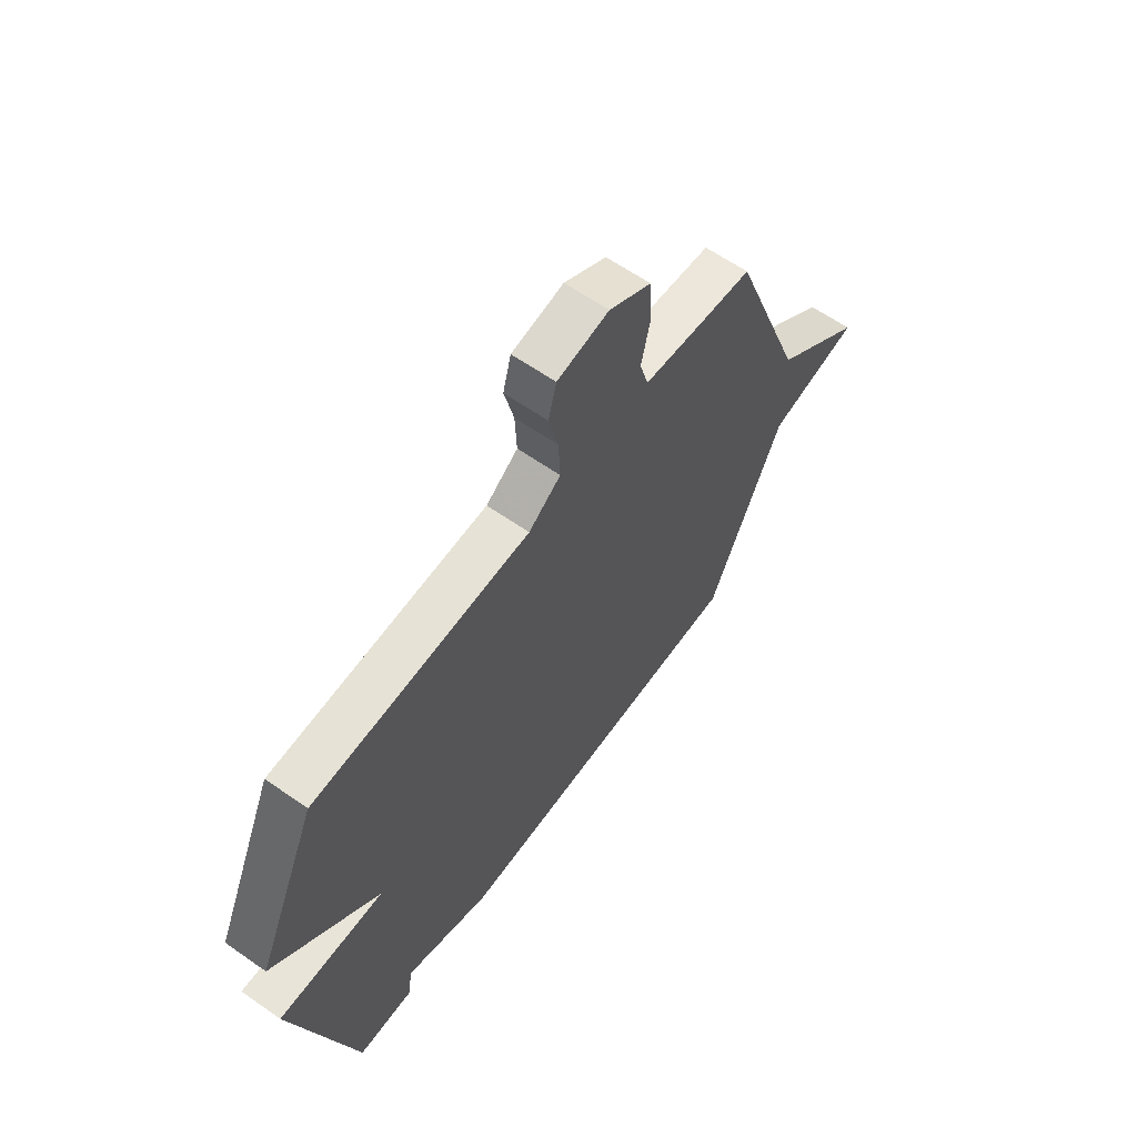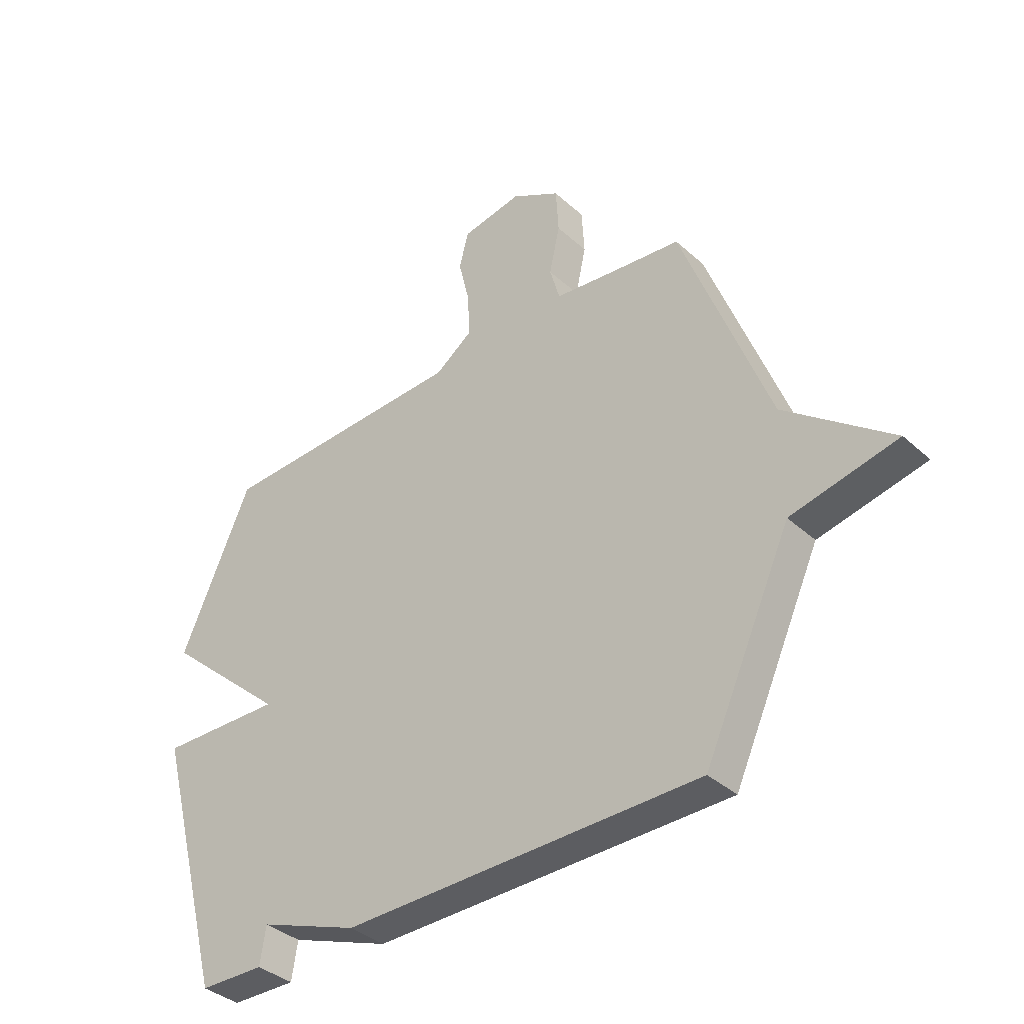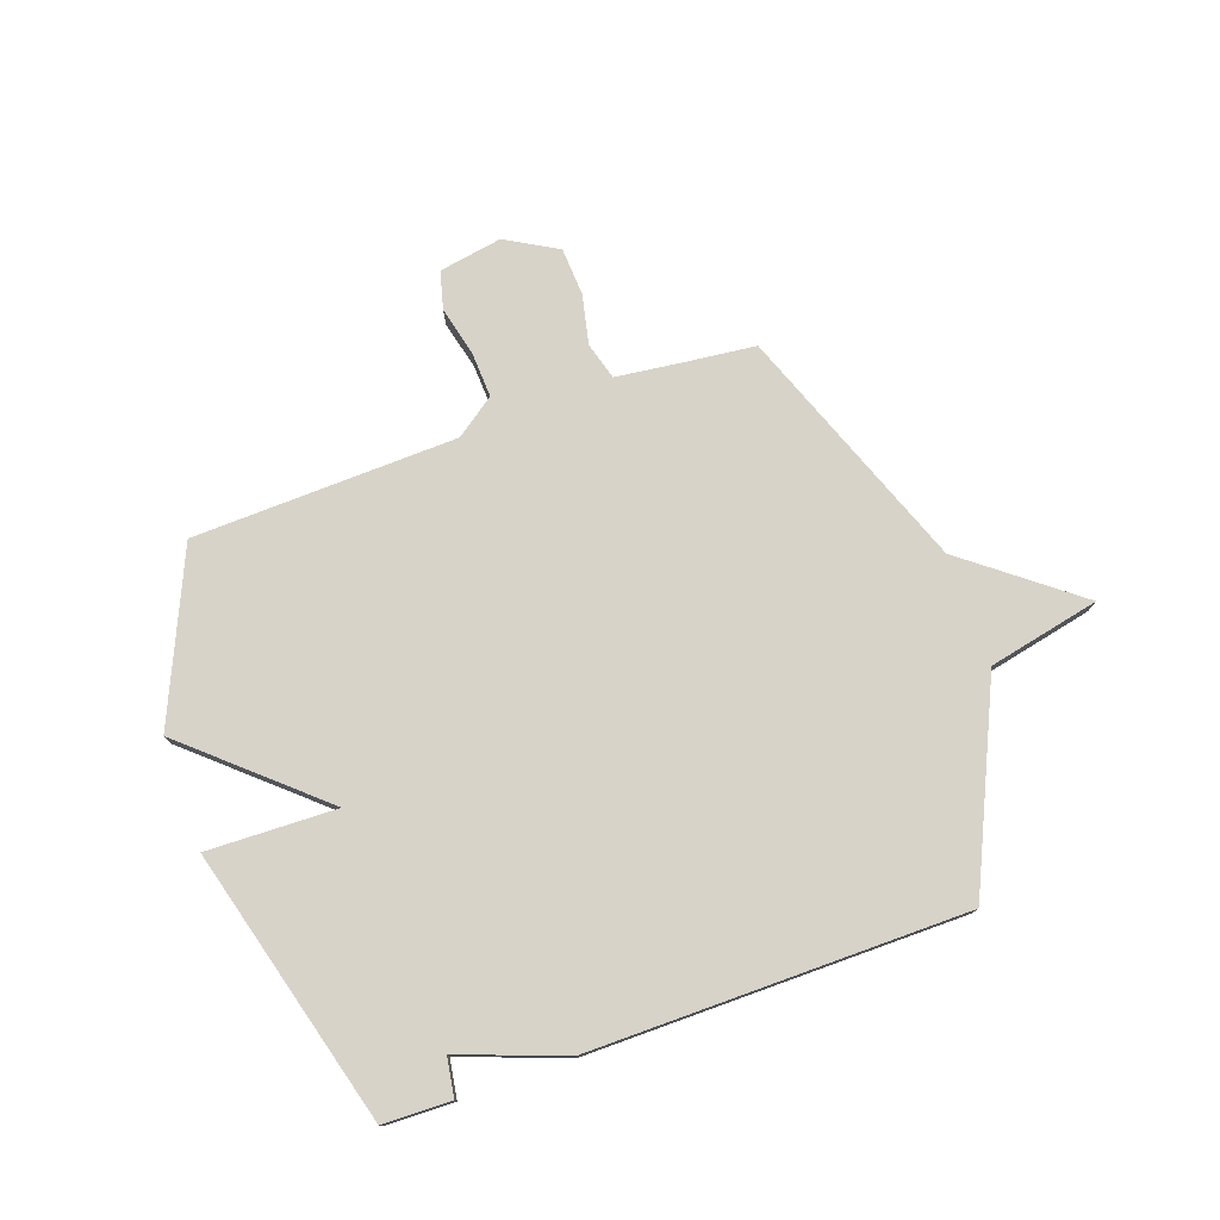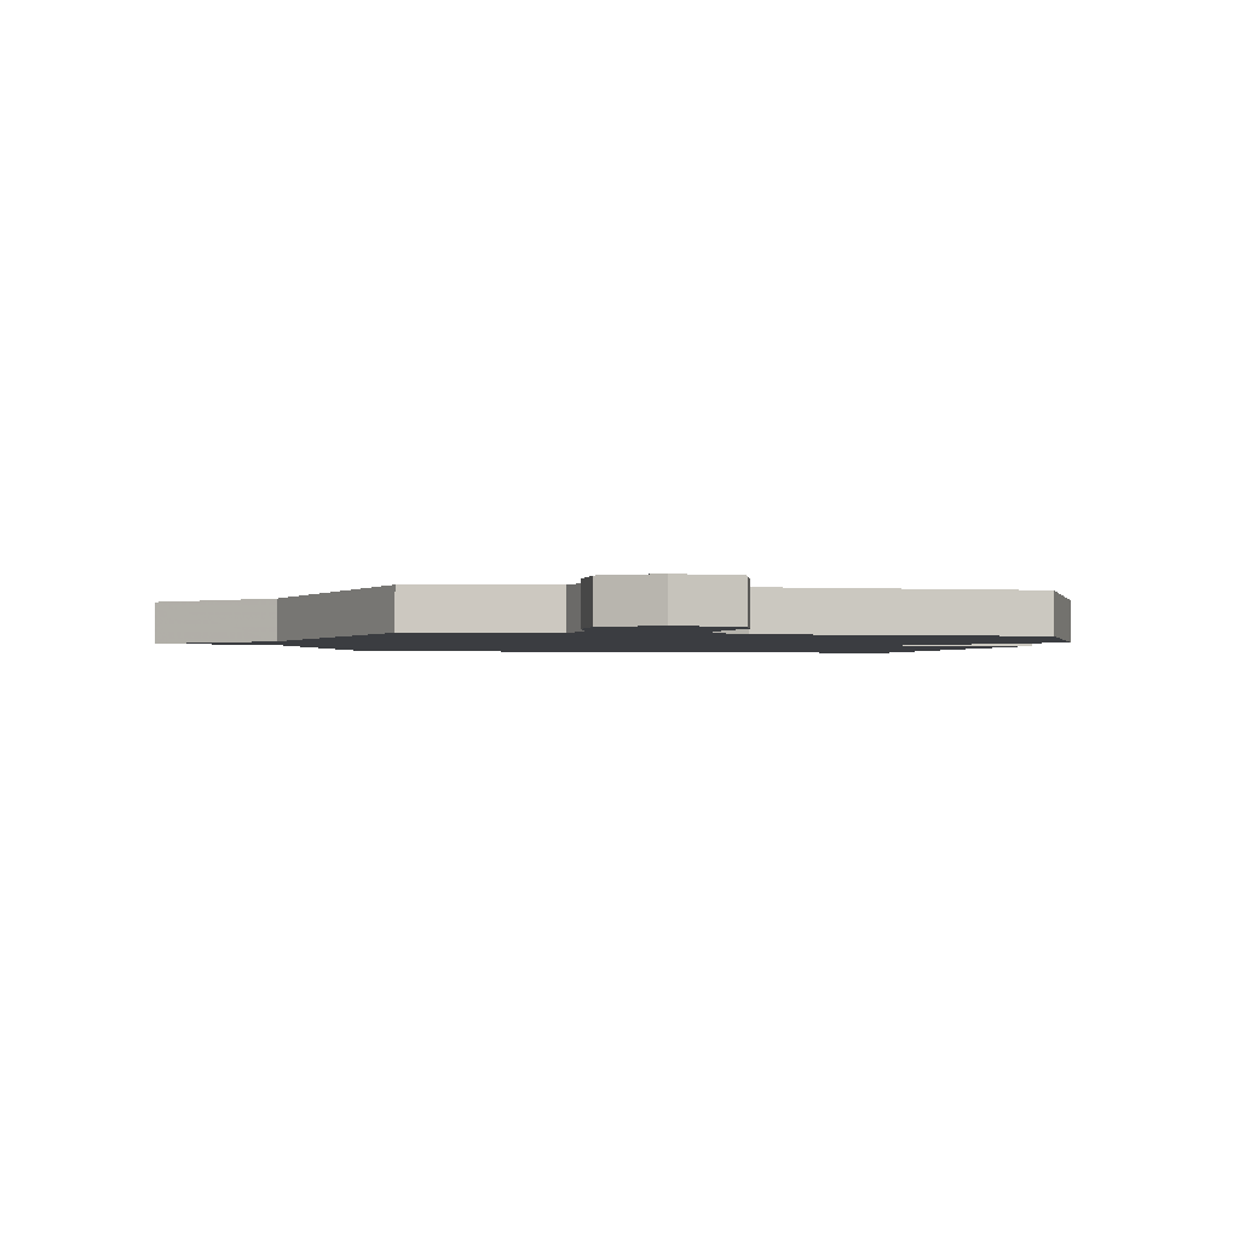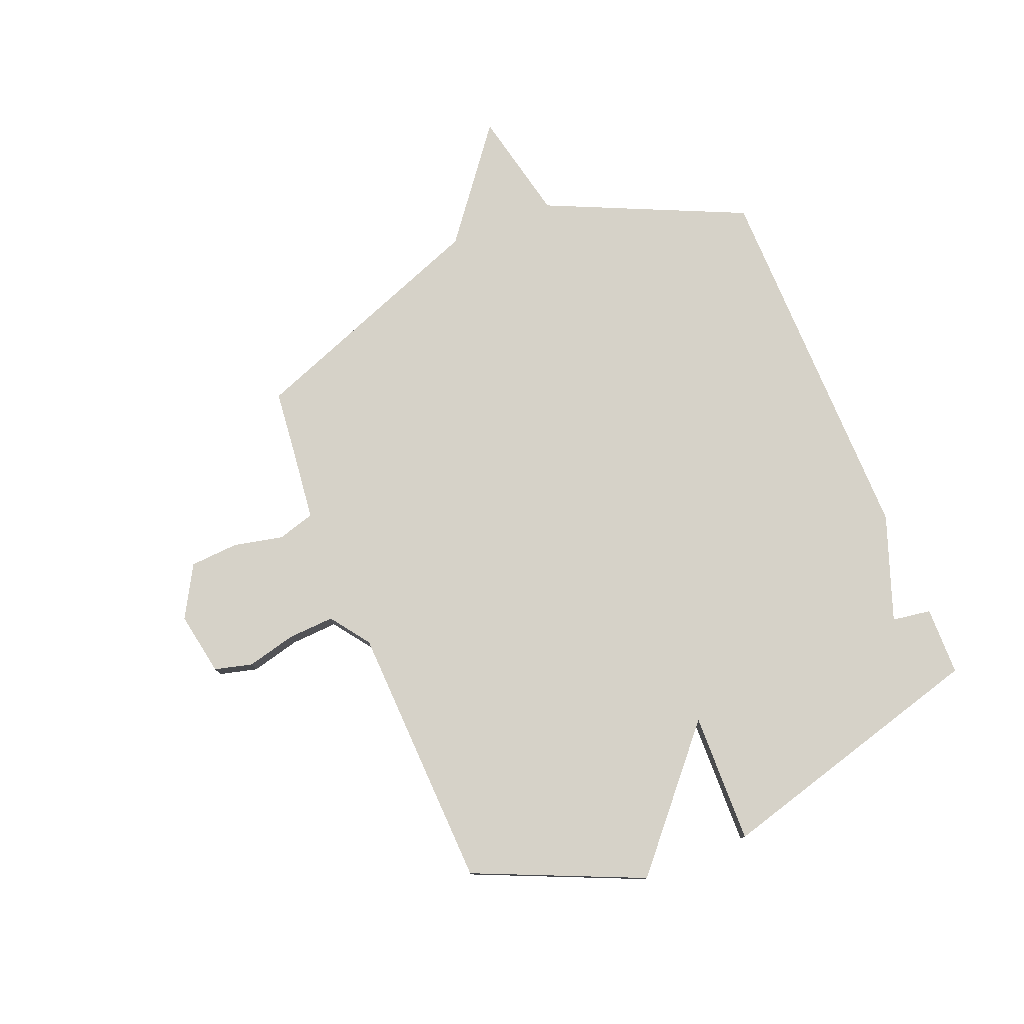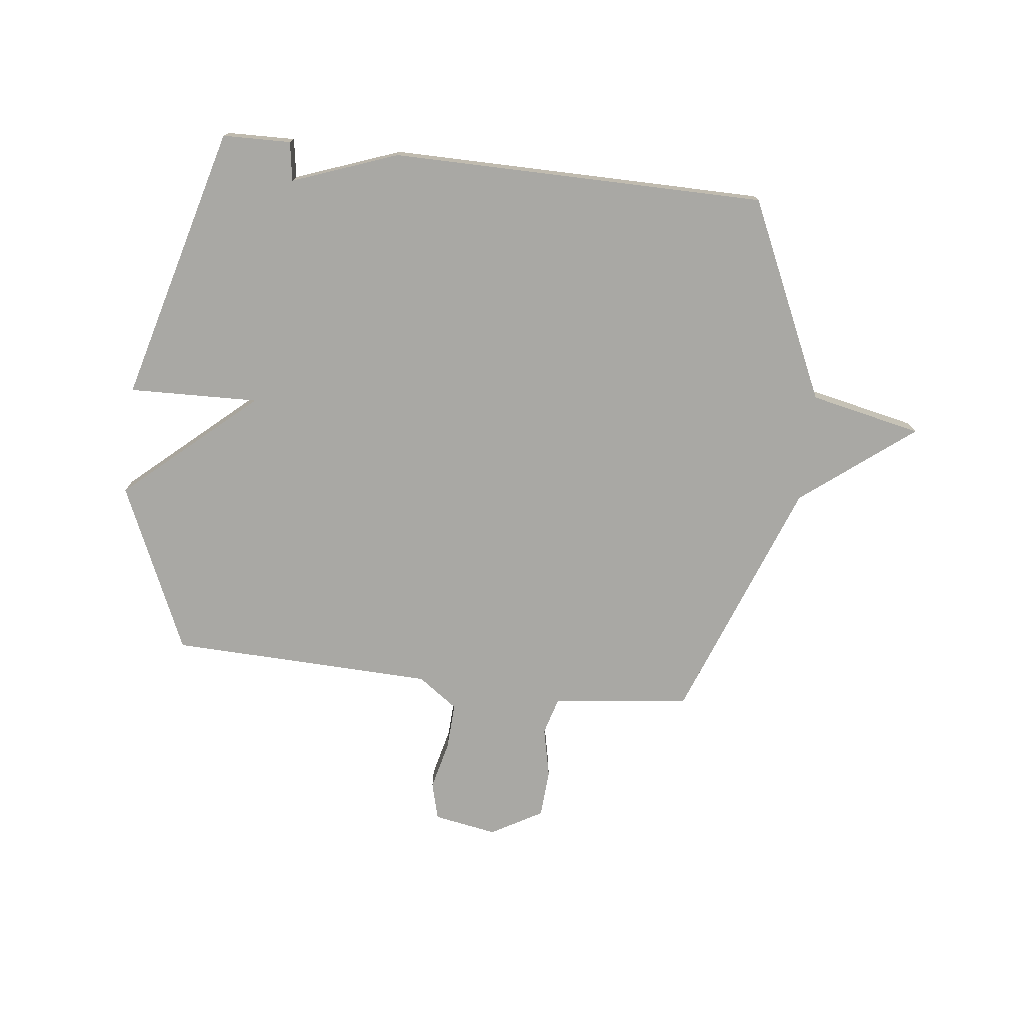
<metadata>
{"format":"obj","ext":"obj","renderer":"f3d","projection":"perspective","resolution":1024,"background":"white","views":[{"elev":62.0,"azim":125.4,"up":"+Z"},{"elev":-37.1,"azim":-138.9,"up":"+Z"},{"elev":76.3,"azim":160.4,"up":"+Y"},{"elev":-2.3,"azim":-8.9,"up":"+Y"},{"elev":77.8,"azim":67.6,"up":"+Y"},{"elev":-74.9,"azim":173.2,"up":"+Y"}]}
</metadata>
<code>
v -0.5 0.07 -0.5
v -0.665 0.07 -0.142
v -0.866 0.07 -0.099
v -0.665 0.07 0.058
v -0.5 0.07 0.5
v -0.374 0.07 0.514
v -0.252 0.07 0.529
v -0.233 0.07 0.596
v -0.253 0.07 0.686
v -0.248 0.07 0.773
v -0.155 0.07 0.826
v -0.041 0.07 0.806
v -0.023 0.07 0.738
v -0.044 0.07 0.65
v -0.048 0.07 0.566
v 0.023 0.07 0.515
v 0.5 0.07 0.5
v 0.634 0.07 0.198
v 0.4 0.07 -0.009
v 0.634 0.07 -0.002
v 0.5 0.07 -0.5
v 0.377 0.07 -0.503
v 0.366 0.07 -0.433
v 0.177 0.07 -0.503
v -0.5 0 -0.5
v -0.665 0 -0.142
v -0.866 0 -0.099
v -0.665 0 0.058
v -0.5 0 0.5
v -0.374 0 0.514
v -0.252 0 0.529
v -0.233 0 0.596
v -0.253 0 0.686
v -0.248 0 0.773
v -0.155 0 0.826
v -0.041 0 0.806
v -0.023 0 0.738
v -0.044 0 0.65
v -0.048 0 0.566
v 0.023 0 0.515
v 0.5 0 0.5
v 0.634 0 0.198
v 0.4 0 -0.009
v 0.634 0 -0.002
v 0.5 0 -0.5
v 0.377 0 -0.503
v 0.366 0 -0.433
v 0.177 0 -0.503
f 23 24 1 2
f 21 22 23
f 20 21 23
f 19 20 23
f 19 23 2
f 2 3 4
f 19 2 4
f 18 19 4
f 17 18 4
f 16 17 4
f 15 16 4
f 14 15 4
f 12 13 14
f 11 12 14
f 10 11 14
f 9 10 14
f 8 9 14
f 7 8 14
f 7 14 4
f 6 7 4
f 4 5 6
f 26 25 48 47
f 47 46 45
f 47 45 44
f 47 44 43
f 26 47 43
f 28 27 26
f 28 26 43
f 28 43 42
f 28 42 41
f 28 41 40
f 28 40 39
f 28 39 38
f 38 37 36
f 38 36 35
f 38 35 34
f 38 34 33
f 38 33 32
f 38 32 31
f 28 38 31
f 28 31 30
f 30 29 28
f 1 25 26 2
f 2 26 27 3
f 3 27 28 4
f 4 28 29 5
f 5 29 30 6
f 6 30 31 7
f 7 31 32 8
f 8 32 33 9
f 9 33 34 10
f 10 34 35 11
f 11 35 36 12
f 12 36 37 13
f 13 37 38 14
f 14 38 39 15
f 15 39 40 16
f 16 40 41 17
f 17 41 42 18
f 18 42 43 19
f 19 43 44 20
f 20 44 45 21
f 21 45 46 22
f 22 46 47 23
f 23 47 48 24
f 24 48 25 1

</code>
